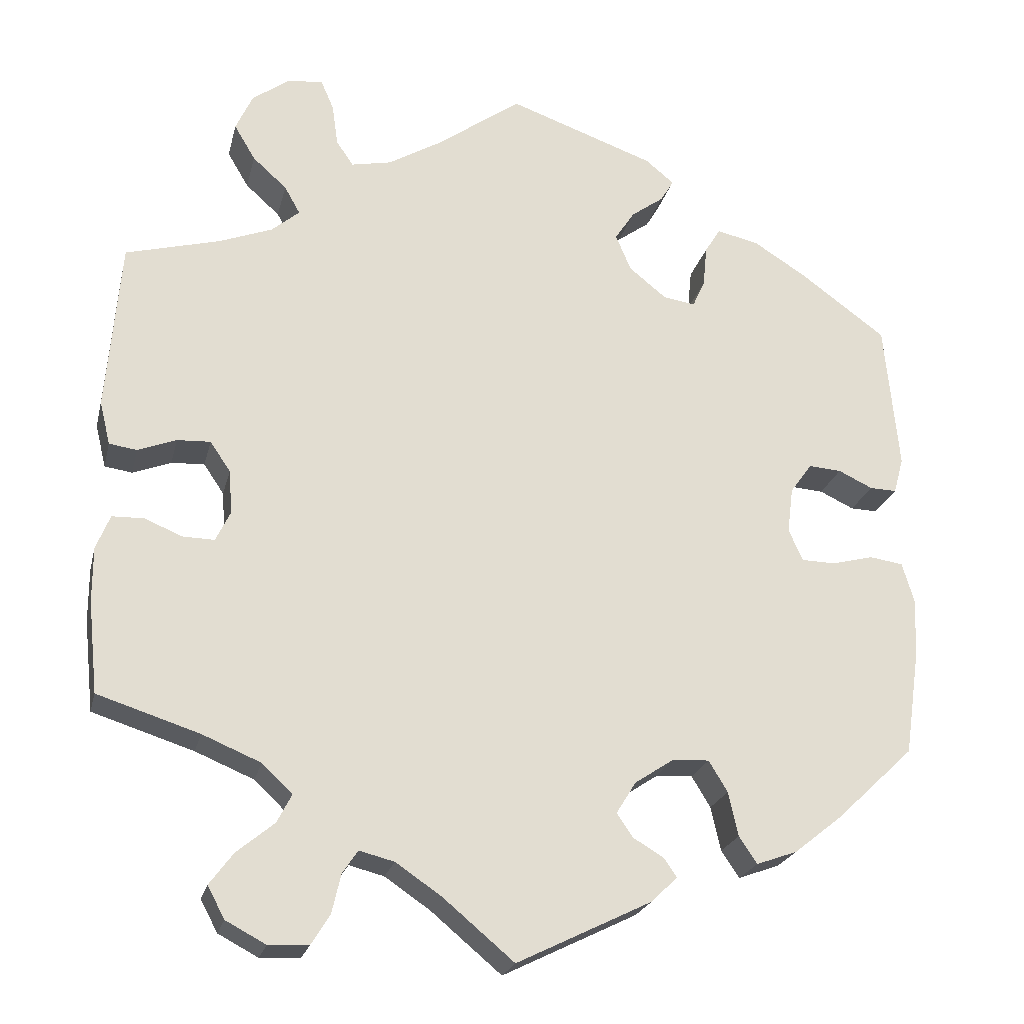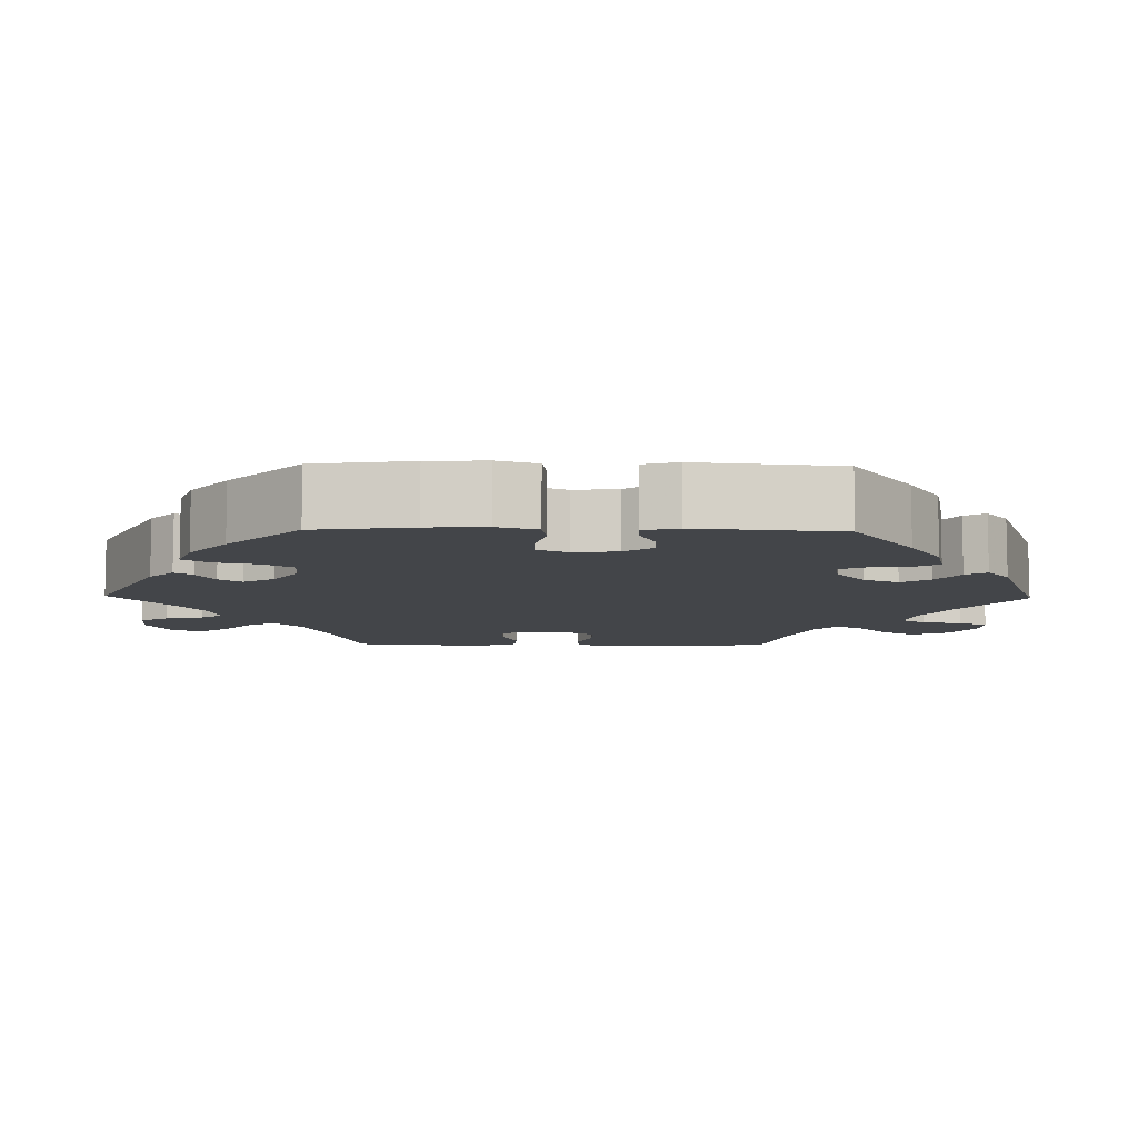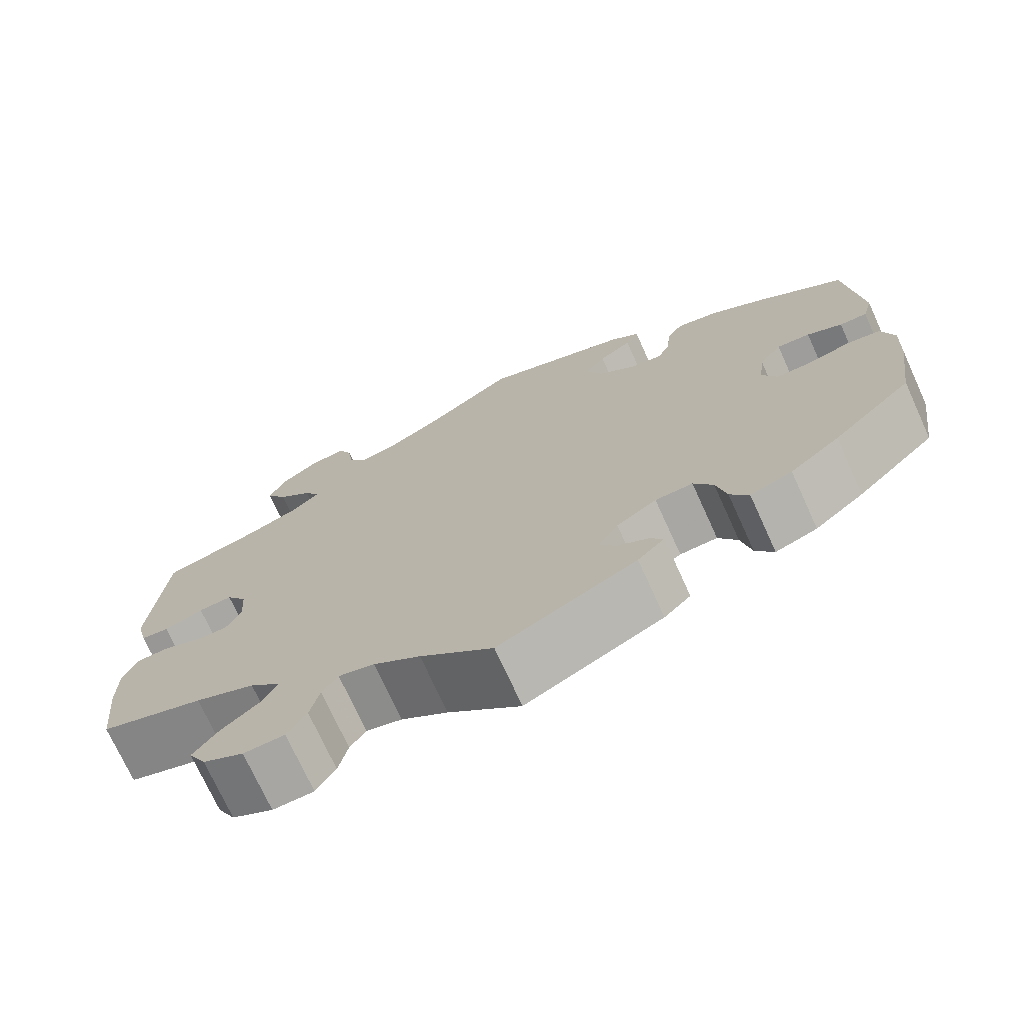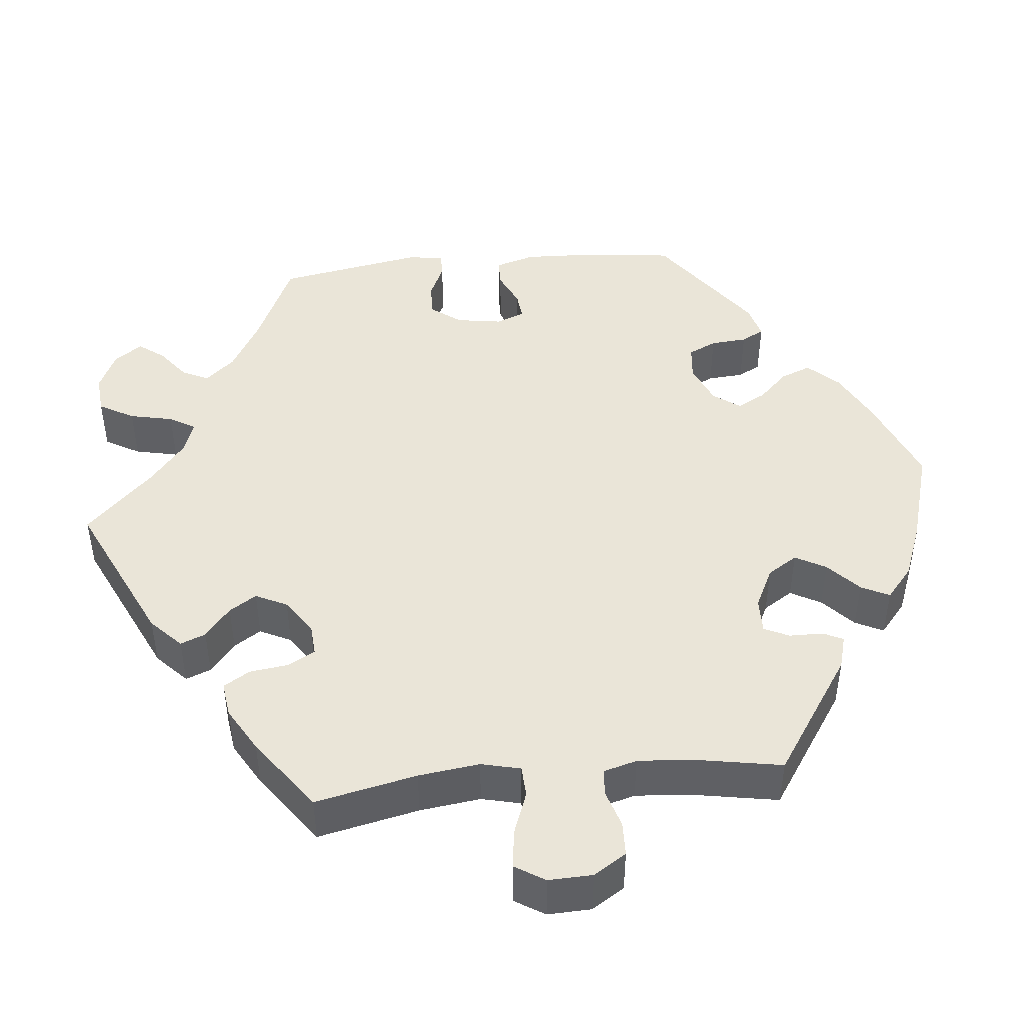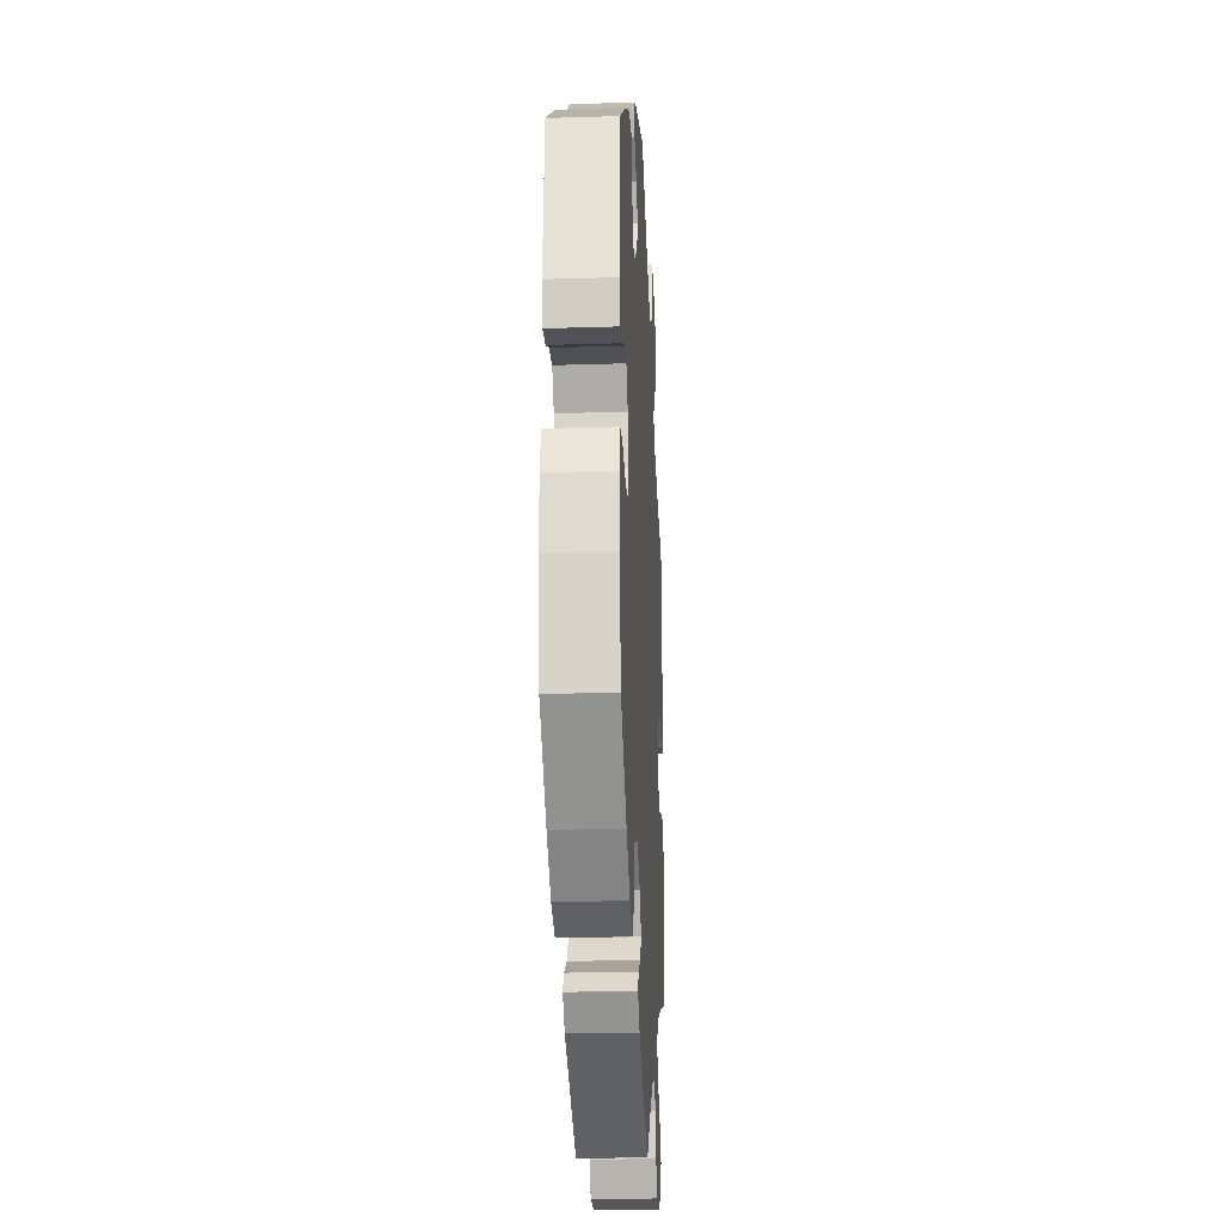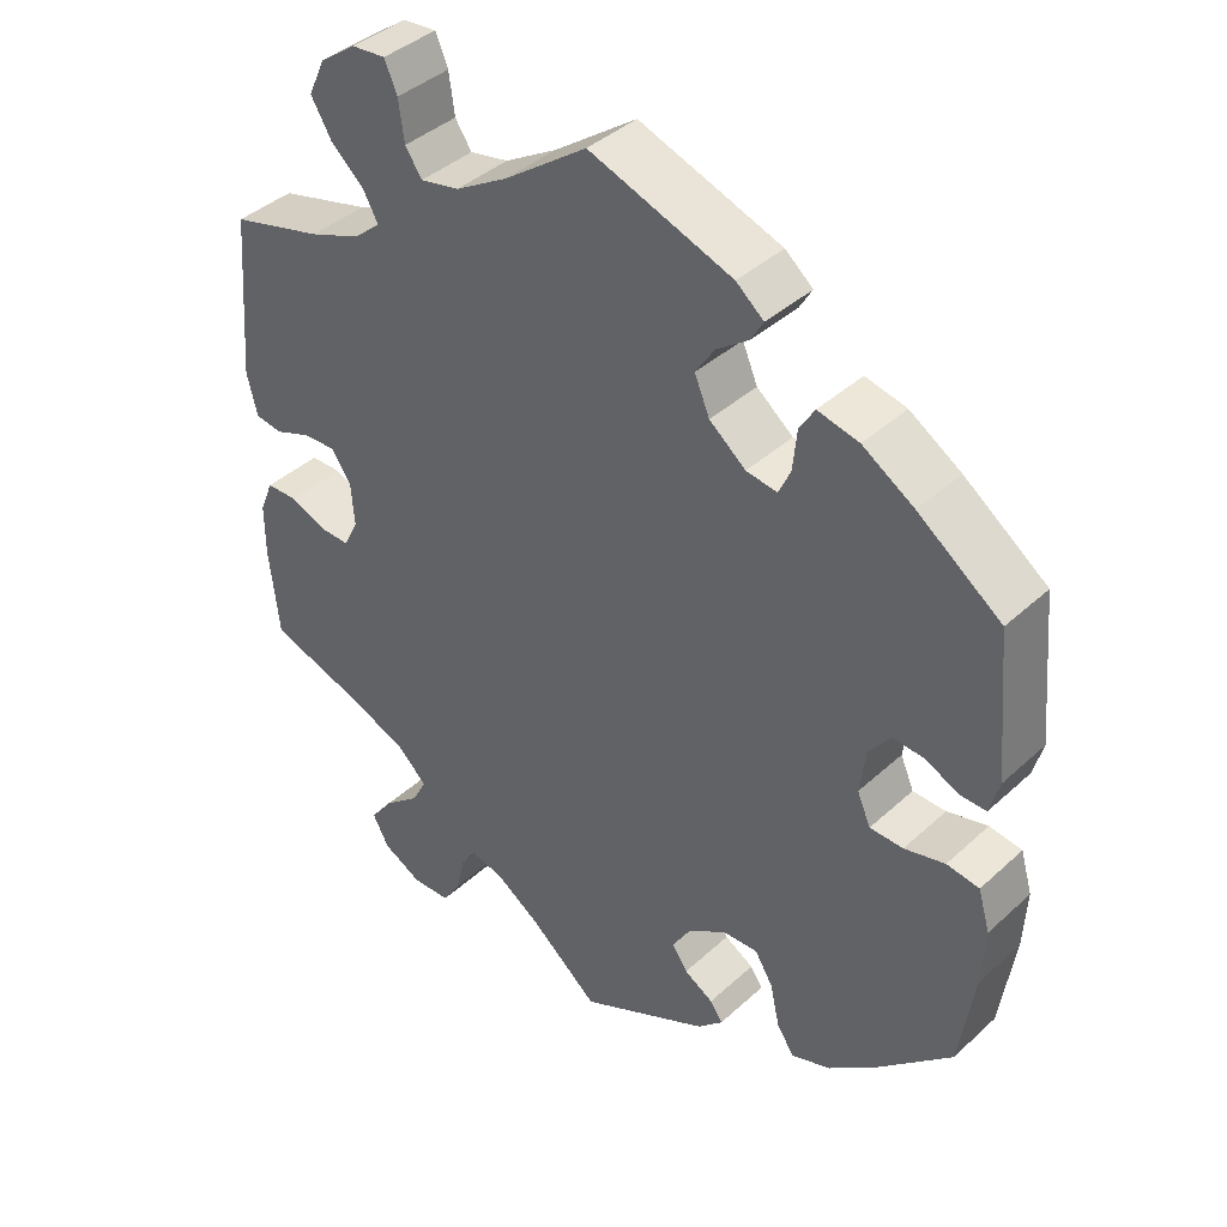
<metadata>
{"format":"obj","ext":"obj","renderer":"f3d","projection":"perspective","resolution":1024,"background":"white","views":[{"elev":-22.7,"azim":166.9,"up":"+Z"},{"elev":-8.6,"azim":-91.2,"up":"+Y"},{"elev":-73.1,"azim":-155.5,"up":"+Z"},{"elev":45.2,"azim":144.3,"up":"+Y"},{"elev":-23.2,"azim":-86.9,"up":"+Z"},{"elev":40.3,"azim":-138.1,"up":"+Z"}]}
</metadata>
<code>
v -0.396 0.07 0.366
v -0.331 0.07 0.407
v -0.279 0.07 0.419
v -0.26 0.07 0.388
v -0.255 0.07 0.337
v -0.24 0.07 0.304
v -0.201 0.07 0.31
v -0.155 0.07 0.347
v -0.136 0.07 0.392
v -0.16 0.07 0.429
v -0.2 0.07 0.458
v -0.216 0.07 0.485
v -0.181 0.07 0.514
v -0.001 0.07 0.578
v 0.103 0.07 0.503
v 0.169 0.07 0.464
v 0.218 0.07 0.454
v 0.239 0.07 0.485
v 0.246 0.07 0.536
v 0.262 0.07 0.573
v 0.305 0.07 0.569
v 0.351 0.07 0.536
v 0.372 0.07 0.49
v 0.346 0.07 0.446
v 0.304 0.07 0.408
v 0.285 0.07 0.374
v 0.319 0.07 0.345
v 0.384 0.07 0.32
v 0.5 0.07 0.289
v 0.517 0.07 0.08
v 0.504 0.07 0.027
v 0.47 0.07 0.022
v 0.423 0.07 0.04
v 0.382 0.07 0.042
v 0.357 0.07 0.005
v 0.353 0.07 -0.049
v 0.371 0.07 -0.086
v 0.41 0.07 -0.085
v 0.456 0.07 -0.066
v 0.495 0.07 -0.067
v 0.512 0.07 -0.109
v 0.512 0.07 -0.175
v 0.5 0.07 -0.289
v 0.375 0.07 -0.329
v 0.303 0.07 -0.359
v 0.266 0.07 -0.394
v 0.284 0.07 -0.429
v 0.33 0.07 -0.467
v 0.359 0.07 -0.506
v 0.338 0.07 -0.545
v 0.289 0.07 -0.571
v 0.24 0.07 -0.569
v 0.217 0.07 -0.532
v 0.206 0.07 -0.484
v 0.187 0.07 -0.456
v 0.144 0.07 -0.467
v 0.088 0.07 -0.505
v 0.001 0.07 -0.578
v -0.164 0.07 -0.497
v -0.196 0.07 -0.466
v -0.18 0.07 -0.443
v -0.143 0.07 -0.421
v -0.123 0.07 -0.392
v -0.147 0.07 -0.353
v -0.195 0.07 -0.321
v -0.24 0.07 -0.319
v -0.263 0.07 -0.357
v -0.275 0.07 -0.411
v -0.297 0.07 -0.444
v -0.347 0.07 -0.426
v -0.406 0.07 -0.379
v -0.501 0.07 -0.289
v -0.519 0.07 -0.165
v -0.523 0.07 -0.09
v -0.508 0.07 -0.039
v -0.467 0.07 -0.033
v -0.416 0.07 -0.046
v -0.374 0.07 -0.045
v -0.357 0.07 -0.006
v -0.364 0.07 0.05
v -0.391 0.07 0.087
v -0.431 0.07 0.084
v -0.473 0.07 0.064
v -0.506 0.07 0.063
v -0.518 0.07 0.107
v -0.501 0.07 0.289
v -0.396 0 0.366
v -0.331 0 0.407
v -0.279 0 0.419
v -0.26 0 0.388
v -0.255 0 0.337
v -0.24 0 0.304
v -0.201 0 0.31
v -0.155 0 0.347
v -0.136 0 0.392
v -0.16 0 0.429
v -0.2 0 0.458
v -0.216 0 0.485
v -0.181 0 0.514
v -0.001 0 0.578
v 0.103 0 0.503
v 0.169 0 0.464
v 0.218 0 0.454
v 0.239 0 0.485
v 0.246 0 0.536
v 0.262 0 0.573
v 0.305 0 0.569
v 0.351 0 0.536
v 0.372 0 0.49
v 0.346 0 0.446
v 0.304 0 0.408
v 0.285 0 0.374
v 0.319 0 0.345
v 0.384 0 0.32
v 0.5 0 0.289
v 0.517 0 0.08
v 0.504 0 0.027
v 0.47 0 0.022
v 0.423 0 0.04
v 0.382 0 0.042
v 0.357 0 0.005
v 0.353 0 -0.049
v 0.371 0 -0.086
v 0.41 0 -0.085
v 0.456 0 -0.066
v 0.495 0 -0.067
v 0.512 0 -0.109
v 0.512 0 -0.175
v 0.5 0 -0.289
v 0.375 0 -0.329
v 0.303 0 -0.359
v 0.266 0 -0.394
v 0.284 0 -0.429
v 0.33 0 -0.467
v 0.359 0 -0.506
v 0.338 0 -0.545
v 0.289 0 -0.571
v 0.24 0 -0.569
v 0.217 0 -0.532
v 0.206 0 -0.484
v 0.187 0 -0.456
v 0.144 0 -0.467
v 0.088 0 -0.505
v 0.001 0 -0.578
v -0.164 0 -0.497
v -0.196 0 -0.466
v -0.18 0 -0.443
v -0.143 0 -0.421
v -0.123 0 -0.392
v -0.147 0 -0.353
v -0.195 0 -0.321
v -0.24 0 -0.319
v -0.263 0 -0.357
v -0.275 0 -0.411
v -0.297 0 -0.444
v -0.347 0 -0.426
v -0.406 0 -0.379
v -0.501 0 -0.289
v -0.519 0 -0.165
v -0.523 0 -0.09
v -0.508 0 -0.039
v -0.467 0 -0.033
v -0.416 0 -0.046
v -0.374 0 -0.045
v -0.357 0 -0.006
v -0.364 0 0.05
v -0.391 0 0.087
v -0.431 0 0.084
v -0.473 0 0.064
v -0.506 0 0.063
v -0.518 0 0.107
v -0.501 0 0.289
f 82 83 84 85
f 81 82 85 86
f 80 81 86 1
f 74 75 76 77
f 74 77 78
f 73 74 78
f 72 73 78
f 71 72 78
f 70 71 78 79
f 67 68 69 70
f 66 67 70 79
f 59 60 61 62
f 57 58 59 62
f 56 57 62 63
f 55 56 63 64
f 51 52 53 54
f 51 54 55
f 50 51 55
f 47 48 49 50
f 46 47 50 55
f 45 46 55 64
f 41 42 43 44
f 38 39 40 41
f 37 38 41 44
f 36 37 44 45
f 30 31 32 33
f 28 29 30 33
f 27 28 33 34
f 26 27 34 35
f 22 23 24 25
f 22 25 26
f 21 22 26
f 18 19 20 21
f 17 18 21 26
f 16 17 26 35
f 12 13 14 15
f 10 11 12 15
f 9 10 15 16
f 8 9 16 35
f 2 3 4 5
f 2 5 6
f 1 2 6
f 80 1 6
f 65 66 79 80
f 65 80 6 7
f 36 45 64 65
f 35 36 65
f 7 8 35 65
f 171 170 169 168
f 172 171 168 167
f 87 172 167 166
f 163 162 161 160
f 164 163 160
f 164 160 159
f 164 159 158
f 164 158 157
f 165 164 157 156
f 156 155 154 153
f 165 156 153 152
f 148 147 146 145
f 148 145 144 143
f 149 148 143 142
f 150 149 142 141
f 140 139 138 137
f 141 140 137
f 141 137 136
f 136 135 134 133
f 141 136 133 132
f 150 141 132 131
f 130 129 128 127
f 127 126 125 124
f 130 127 124 123
f 131 130 123 122
f 119 118 117 116
f 119 116 115 114
f 120 119 114 113
f 121 120 113 112
f 111 110 109 108
f 112 111 108
f 112 108 107
f 107 106 105 104
f 112 107 104 103
f 121 112 103 102
f 101 100 99 98
f 101 98 97 96
f 102 101 96 95
f 121 102 95 94
f 91 90 89 88
f 92 91 88
f 92 88 87
f 92 87 166
f 166 165 152 151
f 93 92 166 151
f 151 150 131 122
f 151 122 121
f 151 121 94 93
f 1 87 88 2
f 2 88 89 3
f 3 89 90 4
f 4 90 91 5
f 5 91 92 6
f 6 92 93 7
f 7 93 94 8
f 8 94 95 9
f 9 95 96 10
f 10 96 97 11
f 11 97 98 12
f 12 98 99 13
f 13 99 100 14
f 14 100 101 15
f 15 101 102 16
f 16 102 103 17
f 17 103 104 18
f 18 104 105 19
f 19 105 106 20
f 20 106 107 21
f 21 107 108 22
f 22 108 109 23
f 23 109 110 24
f 24 110 111 25
f 25 111 112 26
f 26 112 113 27
f 27 113 114 28
f 28 114 115 29
f 29 115 116 30
f 30 116 117 31
f 31 117 118 32
f 32 118 119 33
f 33 119 120 34
f 34 120 121 35
f 35 121 122 36
f 36 122 123 37
f 37 123 124 38
f 38 124 125 39
f 39 125 126 40
f 40 126 127 41
f 41 127 128 42
f 42 128 129 43
f 43 129 130 44
f 44 130 131 45
f 45 131 132 46
f 46 132 133 47
f 47 133 134 48
f 48 134 135 49
f 49 135 136 50
f 50 136 137 51
f 51 137 138 52
f 52 138 139 53
f 53 139 140 54
f 54 140 141 55
f 55 141 142 56
f 56 142 143 57
f 57 143 144 58
f 58 144 145 59
f 59 145 146 60
f 60 146 147 61
f 61 147 148 62
f 62 148 149 63
f 63 149 150 64
f 64 150 151 65
f 65 151 152 66
f 66 152 153 67
f 67 153 154 68
f 68 154 155 69
f 69 155 156 70
f 70 156 157 71
f 71 157 158 72
f 72 158 159 73
f 73 159 160 74
f 74 160 161 75
f 75 161 162 76
f 76 162 163 77
f 77 163 164 78
f 78 164 165 79
f 79 165 166 80
f 80 166 167 81
f 81 167 168 82
f 82 168 169 83
f 83 169 170 84
f 84 170 171 85
f 85 171 172 86
f 86 172 87 1

</code>
